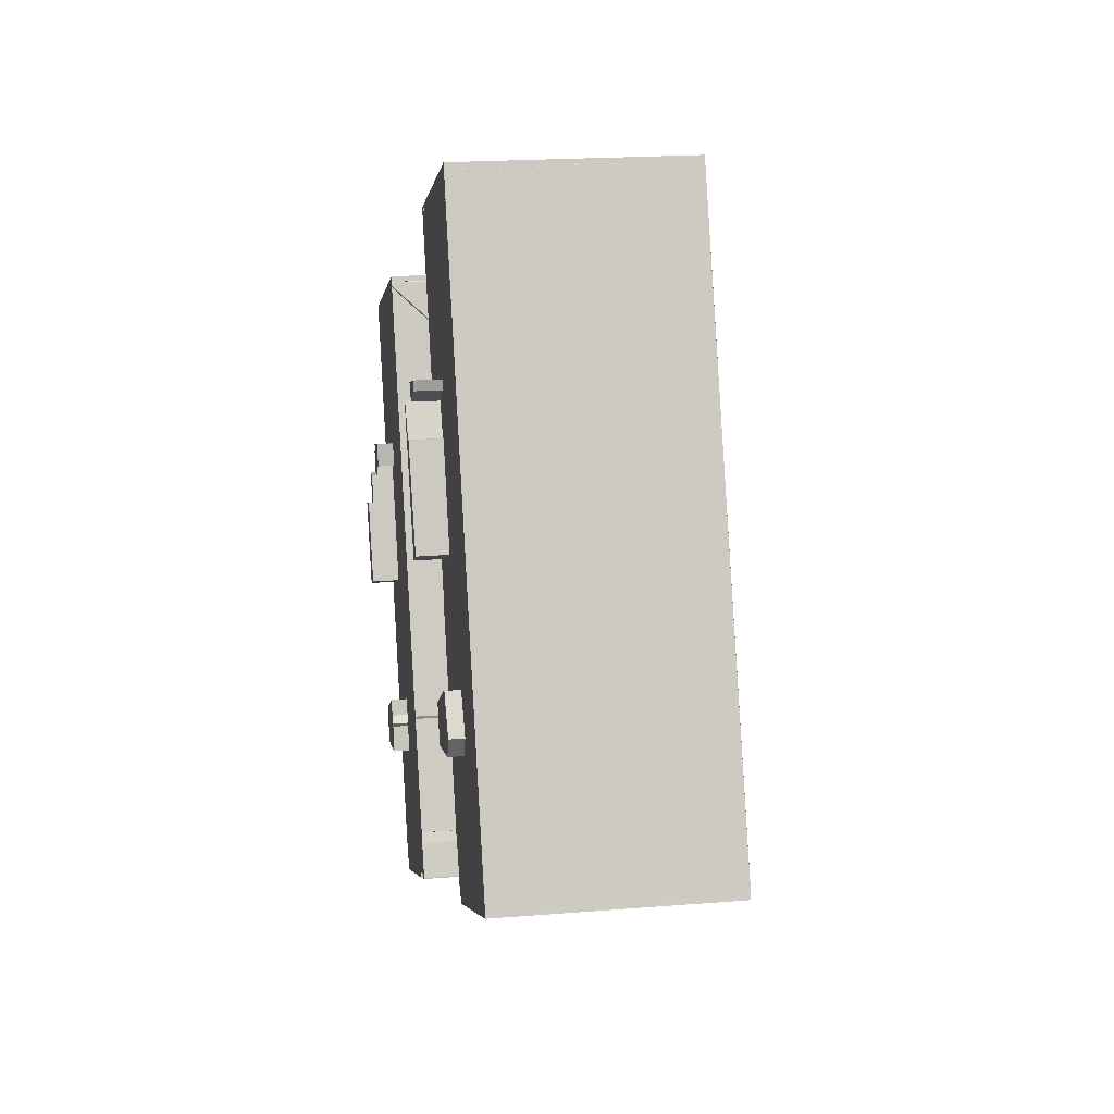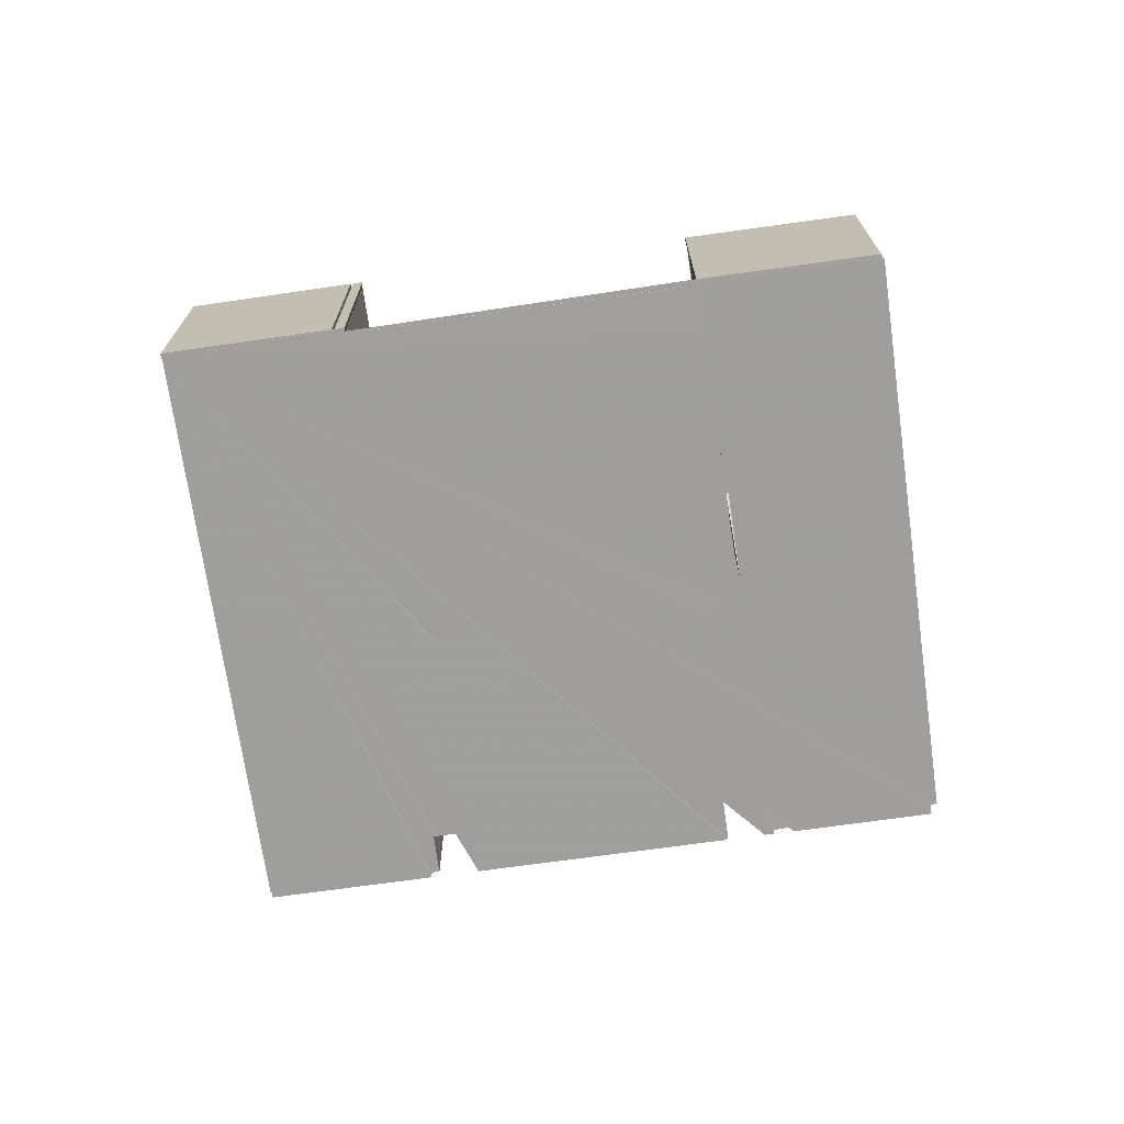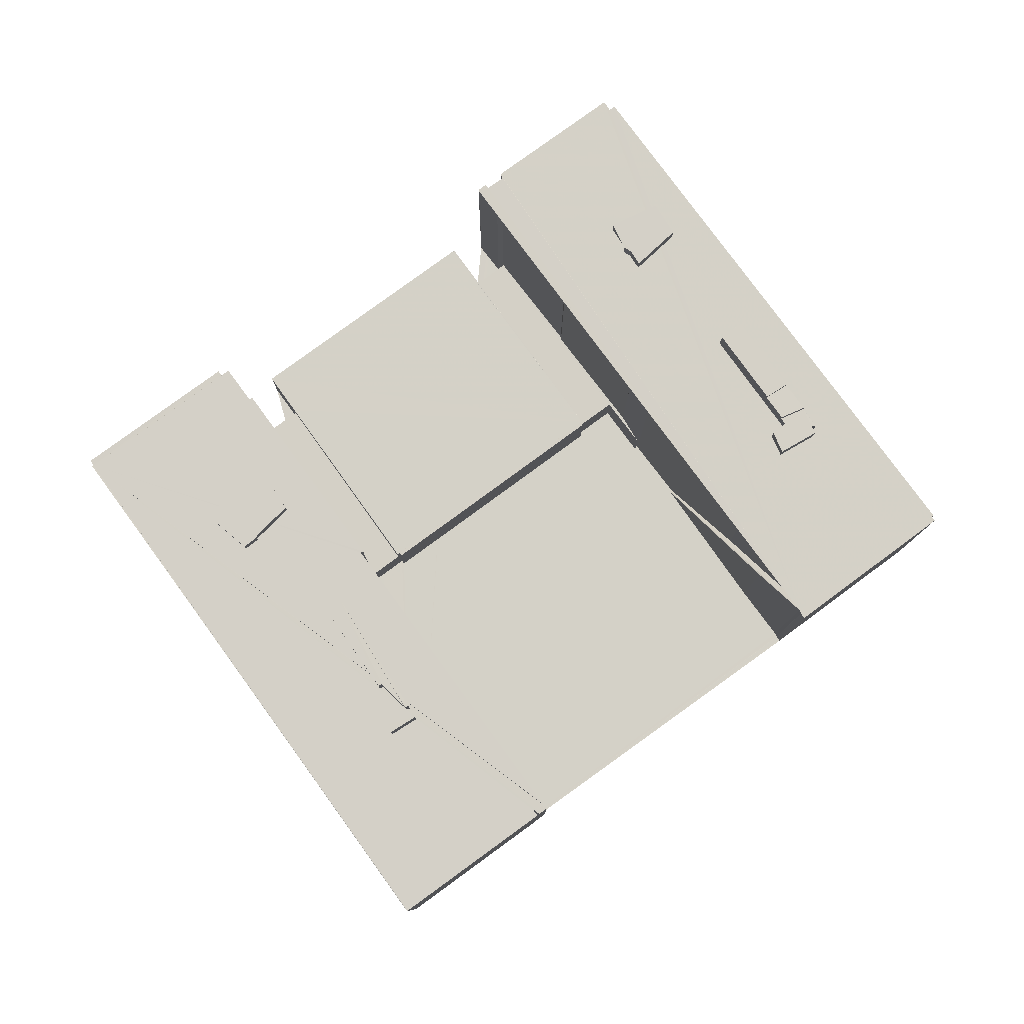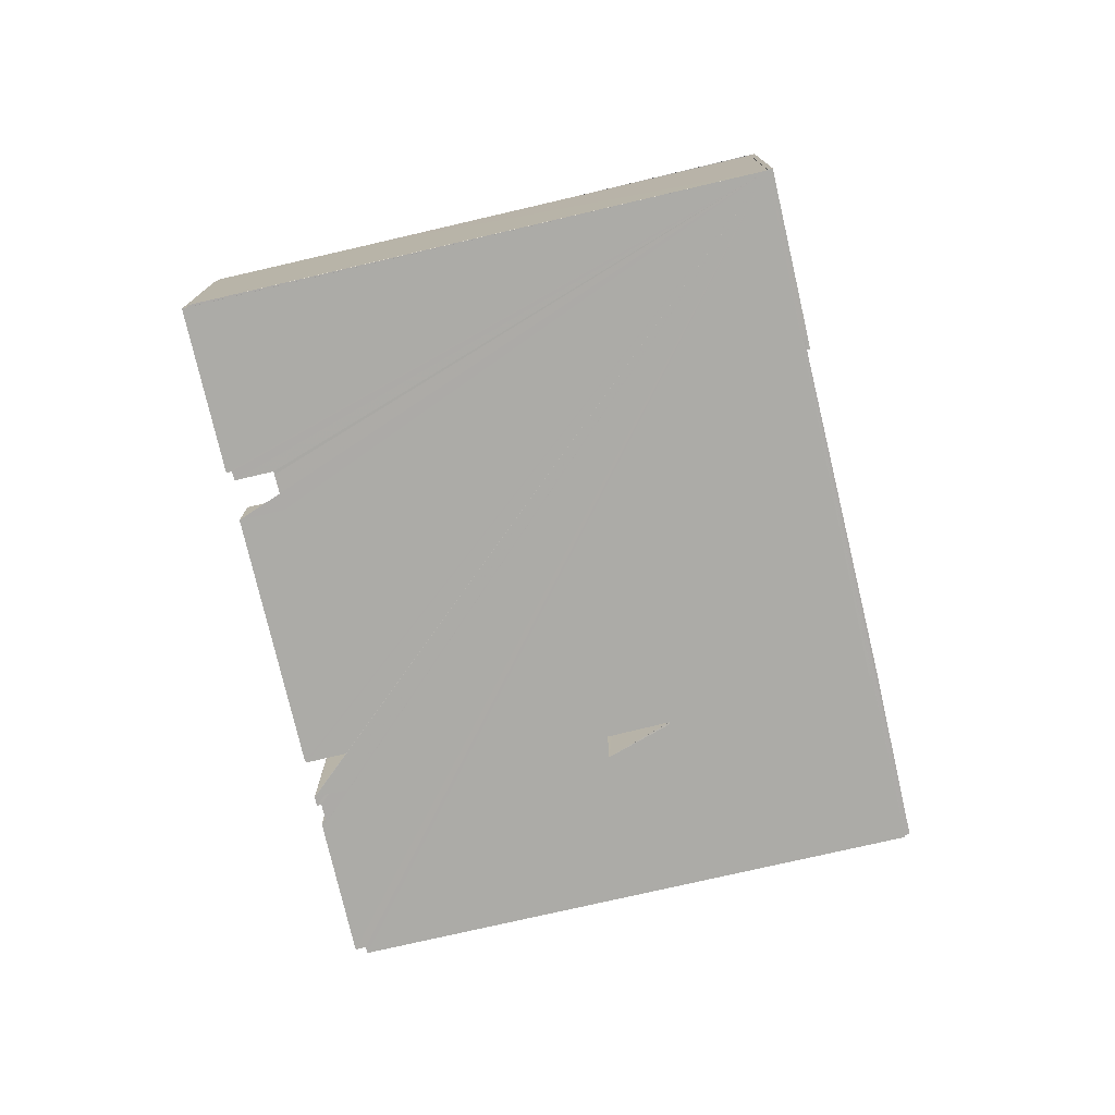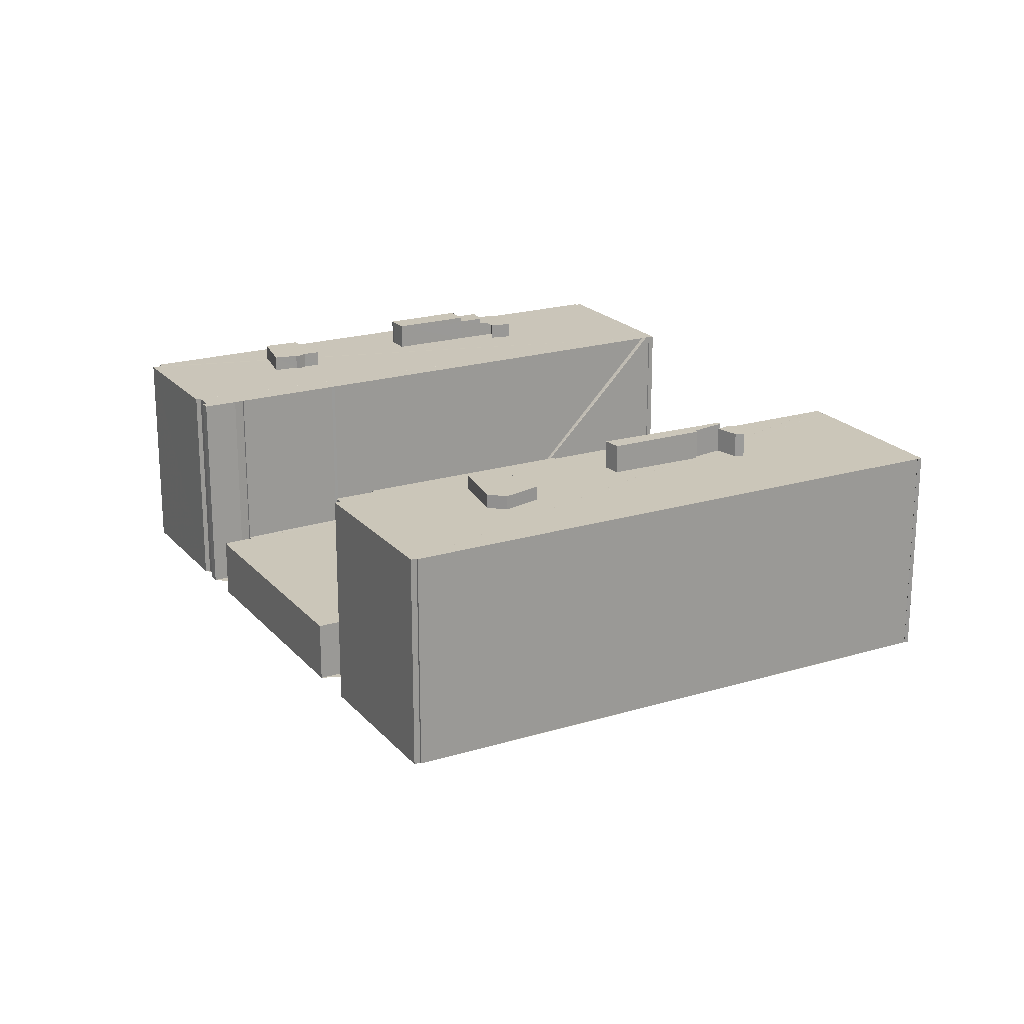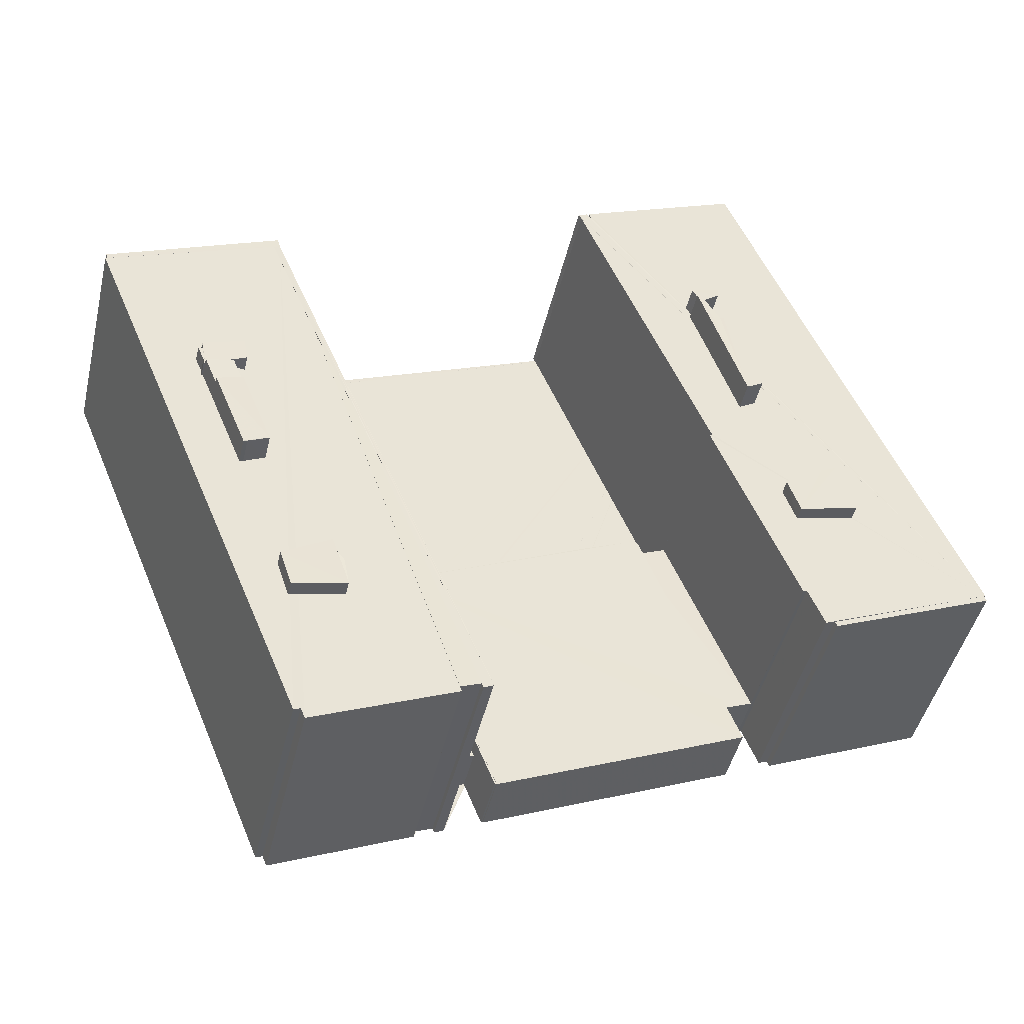
<metadata>
{"format":"obj","ext":"obj","renderer":"f3d","projection":"perspective","resolution":1024,"background":"white","views":[{"elev":19.0,"azim":81.2,"up":"+Y"},{"elev":-71.1,"azim":-149.5,"up":"+Z"},{"elev":79.8,"azim":166.3,"up":"+Z"},{"elev":-76.2,"azim":125.5,"up":"+Z"},{"elev":20.8,"azim":83.7,"up":"+Z"},{"elev":-44.8,"azim":-13.0,"up":"+Y"}]}
</metadata>
<code>
v 8.522e+04 4.466e+05 -0.863
v 8.523e+04 4.465e+05 -0.863
v 8.524e+04 4.465e+05 -0.863
v 8.524e+04 4.465e+05 -0.863
v 8.524e+04 4.465e+05 -0.863
v 8.523e+04 4.465e+05 -0.863
v 8.522e+04 4.465e+05 -0.863
v 8.522e+04 4.465e+05 -0.863
v 8.522e+04 4.465e+05 -0.863
v 8.522e+04 4.465e+05 -0.863
v 8.522e+04 4.465e+05 -0.863
v 8.522e+04 4.465e+05 -0.863
v 8.52e+04 4.465e+05 -0.863
v 8.52e+04 4.465e+05 -0.863
v 8.52e+04 4.465e+05 -0.863
v 8.52e+04 4.465e+05 -0.863
v 8.52e+04 4.465e+05 -0.863
v 8.52e+04 4.465e+05 -0.863
v 8.52e+04 4.465e+05 -0.863
v 8.52e+04 4.465e+05 -0.863
v 8.52e+04 4.465e+05 -0.863
v 8.52e+04 4.465e+05 -0.863
v 8.52e+04 4.465e+05 -0.863
v 8.519e+04 4.465e+05 -0.863
v 8.519e+04 4.465e+05 -0.863
v 8.518e+04 4.465e+05 -0.863
v 8.518e+04 4.465e+05 -0.863
v 8.518e+04 4.465e+05 -0.863
v 8.516e+04 4.465e+05 -0.863
v 8.516e+04 4.465e+05 -0.863
v 8.516e+04 4.465e+05 -0.863
v 8.518e+04 4.465e+05 -0.863
v 8.518e+04 4.465e+05 -0.863
v 8.518e+04 4.465e+05 -0.863
v 8.518e+04 4.465e+05 -0.863
v 8.518e+04 4.465e+05 -0.863
v 8.518e+04 4.465e+05 -0.863
v 8.519e+04 4.465e+05 -0.863
v 8.519e+04 4.465e+05 -0.863
v 8.519e+04 4.465e+05 -0.863
v 8.519e+04 4.465e+05 -0.863
v 8.519e+04 4.465e+05 -0.863
v 8.519e+04 4.465e+05 -0.863
v 8.519e+04 4.465e+05 -0.863
v 8.521e+04 4.465e+05 -0.863
v 8.521e+04 4.465e+05 -0.863
v 8.521e+04 4.465e+05 -0.863
v 8.521e+04 4.465e+05 -0.863
v 8.522e+04 4.465e+05 -0.863
v 8.522e+04 4.465e+05 -0.863
v 8.52e+04 4.466e+05 -0.863
v 8.52e+04 4.466e+05 -0.863
v 8.52e+04 4.466e+05 -0.863
v 8.521e+04 4.466e+05 -0.863
v 8.521e+04 4.466e+05 -0.863
v 8.521e+04 4.466e+05 -0.863
v 8.521e+04 4.466e+05 -0.863
v 8.522e+04 4.466e+05 -0.863
v 8.522e+04 4.466e+05 -0.863
v 8.521e+04 4.466e+05 17.4
v 8.52e+04 4.466e+05 17.4
v 8.52e+04 4.466e+05 17.4
v 8.522e+04 4.465e+05 17.44
v 8.522e+04 4.465e+05 17.45
v 8.522e+04 4.465e+05 17.44
v 8.521e+04 4.466e+05 17.4
v 8.522e+04 4.465e+05 4.233
v 8.522e+04 4.465e+05 3.02
v 8.522e+04 4.465e+05 4.242
v 8.523e+04 4.465e+05 17.39
v 8.522e+04 4.466e+05 17.36
v 8.521e+04 4.465e+05 4.281
v 8.521e+04 4.465e+05 4.284
v 8.521e+04 4.465e+05 4.281
v 8.519e+04 4.465e+05 4.294
v 8.519e+04 4.465e+05 4.293
v 8.522e+04 4.465e+05 19.5
v 8.522e+04 4.465e+05 17.4
v 8.522e+04 4.465e+05 17.39
v 8.522e+04 4.465e+05 19.49
v 8.522e+04 4.465e+05 19.93
v 8.522e+04 4.465e+05 19.5
v 8.522e+04 4.465e+05 19.94
v 8.516e+04 4.465e+05 17.35
v 8.516e+04 4.465e+05 17.35
v 8.516e+04 4.465e+05 17.35
v 8.519e+04 4.465e+05 2.979
v 8.519e+04 4.465e+05 3.028
v 8.519e+04 4.465e+05 17.41
v 8.519e+04 4.465e+05 3.009
v 8.519e+04 4.465e+05 3.036
v 8.519e+04 4.465e+05 17.4
v 8.518e+04 4.465e+05 17.37
v 8.518e+04 4.465e+05 17.37
v 8.518e+04 4.465e+05 17.37
v 8.518e+04 4.465e+05 17.37
v 8.518e+04 4.465e+05 12.16
v 8.518e+04 4.465e+05 17.37
v 8.518e+04 4.465e+05 17.39
v 8.52e+04 4.465e+05 17.41
v 8.52e+04 4.465e+05 17.42
v 8.519e+04 4.465e+05 17.39
v 8.519e+04 4.465e+05 3.039
v 8.522e+04 4.465e+05 3.007
v 8.52e+04 4.465e+05 4.246
v 8.521e+04 4.465e+05 2.849
v 8.521e+04 4.465e+05 4.28
v 8.522e+04 4.465e+05 17.44
v 8.523e+04 4.465e+05 18.61
v 8.523e+04 4.465e+05 17.41
v 8.523e+04 4.465e+05 17.41
v 8.523e+04 4.465e+05 18.61
v 8.522e+04 4.465e+05 17.42
v 8.522e+04 4.465e+05 18.62
v 8.524e+04 4.465e+05 17.4
v 8.521e+04 4.465e+05 19.94
v 8.521e+04 4.465e+05 17.4
v 8.522e+04 4.465e+05 17.41
v 8.522e+04 4.465e+05 19.85
v 8.522e+04 4.466e+05 17.36
v 8.522e+04 4.466e+05 17.36
v 8.521e+04 4.466e+05 17.39
v 8.52e+04 4.466e+05 17.4
v 8.523e+04 4.465e+05 17.44
v 8.524e+04 4.465e+05 17.4
v 8.52e+04 4.465e+05 17.42
v 8.52e+04 4.465e+05 17.41
v 8.522e+04 4.465e+05 2.836
v 8.522e+04 4.465e+05 17.43
v 8.52e+04 4.465e+05 4.246
v 8.52e+04 4.465e+05 4.246
v 8.519e+04 4.465e+05 4.293
v 8.517e+04 4.465e+05 19.64
v 8.517e+04 4.465e+05 19.17
v 8.517e+04 4.465e+05 17.37
v 8.518e+04 4.465e+05 17.38
v 8.518e+04 4.465e+05 19.62
v 8.518e+04 4.465e+05 17.38
v 8.518e+04 4.465e+05 19.62
v 8.518e+04 4.465e+05 17.38
v 8.518e+04 4.465e+05 7.536
v 8.518e+04 4.465e+05 17.37
v 8.518e+04 4.465e+05 17.39
v 8.519e+04 4.465e+05 17.41
v 8.518e+04 4.465e+05 18.75
v 8.518e+04 4.465e+05 17.37
v 8.517e+04 4.465e+05 17.37
v 8.517e+04 4.465e+05 18.71
v 8.518e+04 4.465e+05 17.39
v 8.518e+04 4.465e+05 19.66
v 8.518e+04 4.465e+05 19.24
v 8.52e+04 4.465e+05 17.41
v 8.52e+04 4.465e+05 2.984
v 8.519e+04 4.465e+05 3.01
v 8.519e+04 4.465e+05 17.41
v 8.52e+04 4.465e+05 17.41
v 8.519e+04 4.465e+05 17.41
v 8.52e+04 4.465e+05 17.41
v 8.518e+04 4.465e+05 17.38
v 8.518e+04 4.465e+05 19.64
v 8.52e+04 4.465e+05 4.254
v 8.52e+04 4.465e+05 2.937
v 8.522e+04 4.465e+05 17.43
v 8.522e+04 4.465e+05 17.39
v 8.522e+04 4.465e+05 19.49
v 8.521e+04 4.465e+05 17.4
v 8.521e+04 4.465e+05 19.51
v 8.522e+04 4.465e+05 17.4
v 8.522e+04 4.465e+05 19.85
v 8.522e+04 4.465e+05 17.41
v 8.522e+04 4.465e+05 17.4
v 8.522e+04 4.465e+05 19.91
v 8.522e+04 4.465e+05 17.4
v 8.522e+04 4.465e+05 19.91
v 8.519e+04 4.465e+05 -6.609
v 8.517e+04 4.465e+05 17.37
v 8.517e+04 4.465e+05 18.71
v 8.517e+04 4.465e+05 17.37
v 8.517e+04 4.465e+05 18.71
v 8.523e+04 4.465e+05 18.6
v 8.523e+04 4.465e+05 17.41
v 8.523e+04 4.465e+05 18.6
v 8.523e+04 4.465e+05 17.41
v 8.523e+04 4.465e+05 17.41
v 8.523e+04 4.465e+05 18.6
v 8.522e+04 4.465e+05 17.43
v 8.522e+04 4.465e+05 18.62
v 8.518e+04 4.465e+05 18.73
v 8.518e+04 4.465e+05 17.39
v 8.518e+04 4.465e+05 17.39
v 8.518e+04 4.465e+05 18.73
v 8.518e+04 4.465e+05 18.73
v 8.518e+04 4.465e+05 17.39
v 8.521e+04 4.466e+05 17.4
v 8.517e+04 4.465e+05 18.74
v 8.517e+04 4.465e+05 17.37
v 8.518e+04 4.465e+05 17.37
v 8.518e+04 4.465e+05 18.75
v 8.517e+04 4.465e+05 18.74
v 8.517e+04 4.465e+05 17.37
v 8.518e+04 4.465e+05 17.38
v 8.518e+04 4.465e+05 18.73
v 8.518e+04 4.465e+05 17.39
v 8.518e+04 4.465e+05 17.39
v 8.518e+04 4.465e+05 18.74
v 8.524e+04 4.465e+05 17.4
v 8.518e+04 4.465e+05 17.39
v 8.518e+04 4.465e+05 18.74
v 8.519e+04 4.465e+05 17.39
v 8.519e+04 4.465e+05 18.73
v 8.517e+04 4.465e+05 19.23
v 8.517e+04 4.465e+05 18.72
v 8.517e+04 4.465e+05 17.37
v 8.517e+04 4.465e+05 17.37
v 8.517e+04 4.465e+05 18.72
v 8.517e+04 4.465e+05 19.17
v 8.517e+04 4.465e+05 18.72
v 8.517e+04 4.465e+05 17.37
v 8.518e+04 4.465e+05 -0.863
f 1 2 3 4 5 6 7 8 9 10 11 12 13 14 15 16 17 18 19 20 21 22 23 24 25 26 27 28 29 30 31 32 33 34 35 36 37 38 39 40 41 42 43 44 45 46 47 48 49 50 51 52 53 54 55 56 57 58 59
f 60 54 53 61
f 61 53 52 62
f 63 9 8 64
f 64 8 7 65
f 66 55 54 60
f 67 12 11 68 69
f 70 2 1 71
f 72 46 45 73
f 74 47 46 72
f 73 45 44 75
f 75 44 43 76
f 77 78 79 80
f 81 77 82 83
f 84 30 29 85
f 86 31 30 84
f 87 42 41 88
f 89 90 91 92
f 93 32 31 86
f 94 33 32 93
f 95 34 33 94
f 96 35 34 95
f 97 37 36 98
f 85 29 28 99
f 100 22 21 101
f 92 91 39 38 102
f 103 40 39 91
f 68 11 10 104
f 105 13 12 67
f 69 68 106 107
f 108 104 10 9 63
f 109 110 111 112
f 112 111 113 114
f 115 3 2 70
f 116 117 118 119
f 71 1 59 120
f 120 59 58 121
f 121 58 57 122
f 62 52 51 123
f 124 6 5 125
f 65 7 6 124
f 126 20 19 127
f 107 106 48 47 74
f 128 49 48 106
f 129 128 104 108
f 130 14 13 105
f 131 15 14 130
f 76 43 42 87 132
f 133 134 135 136 137
f 137 136 138 139
f 140 141 142
f 143 26 25 144
f 101 21 20 126
f 145 146 147 148
f 99 28 27 149
f 150 151 134 133
f 149 27 26 143
f 152 153 154 155
f 156 18 17 153 152
f 144 25 24 157
f 127 19 18 156
f 158 23 22 100
f 157 24 23 158
f 139 138 159 160
f 161 162 16 15 131
f 153 17 16 162
f 123 51 50 163
f 80 79 164 165
f 165 164 166 167
f 167 166 168 82
f 169 170 171 172
f 172 171 173 174
f 102 38 175 141 140
f 148 147 176 177
f 177 176 178 179
f 83 82 168 117 116
f 174 173 78 77 81
f 180 181 110 109
f 163 50 49 128 129
f 182 183 184 185
f 114 113 186 187
f 185 184 181 180
f 188 189 190 191
f 192 193 189 188
f 155 154 90 89
f 98 36 35 96
f 194 56 55 66
f 122 57 56 194
f 119 118 170 169
f 195 196 197 198
f 198 197 146 145
f 199 200 196 195
f 160 159 201 151 150
f 202 203 204 205
f 187 186 183 182
f 125 5 4 206
f 206 4 3 115
f 132 87 162 161
f 205 204 207 208
f 191 190 203 202
f 208 207 209 210
f 210 209 193 192
f 151 201 200 199 211
f 212 213 214 215
f 179 178 213 212
f 216 217 218 135 134
f 215 214 218 217
f 211 199 217 216
f 88 41 40 103
f 37 97 219
f 175 38 219
f 104 128 106 68
f 167 82 77 80 165
f 98 96 95 94 93 86 84 85 99 149 143 144 157 158 100 101 126 127 156 152 155 89 92 102 140 142
f 119 169 172 174 81 83 116
f 160 150 133 137 139
f 187 182 185 180 109 112 114
f 206 115 70 71 120 121 122 194 66 60 61 62 123 163 129 108 63 64 65 124 125
f 132 161 131 130 105 67 69 107 74 72 73 75 76
f 210 192 188 191 202 205 208
f 217 199 195 198 145 148 177 179 212 215
f 211 216 134 151
f 88 103 91 90 154 153 162 87
f 175 219 97 98 142 141

</code>
